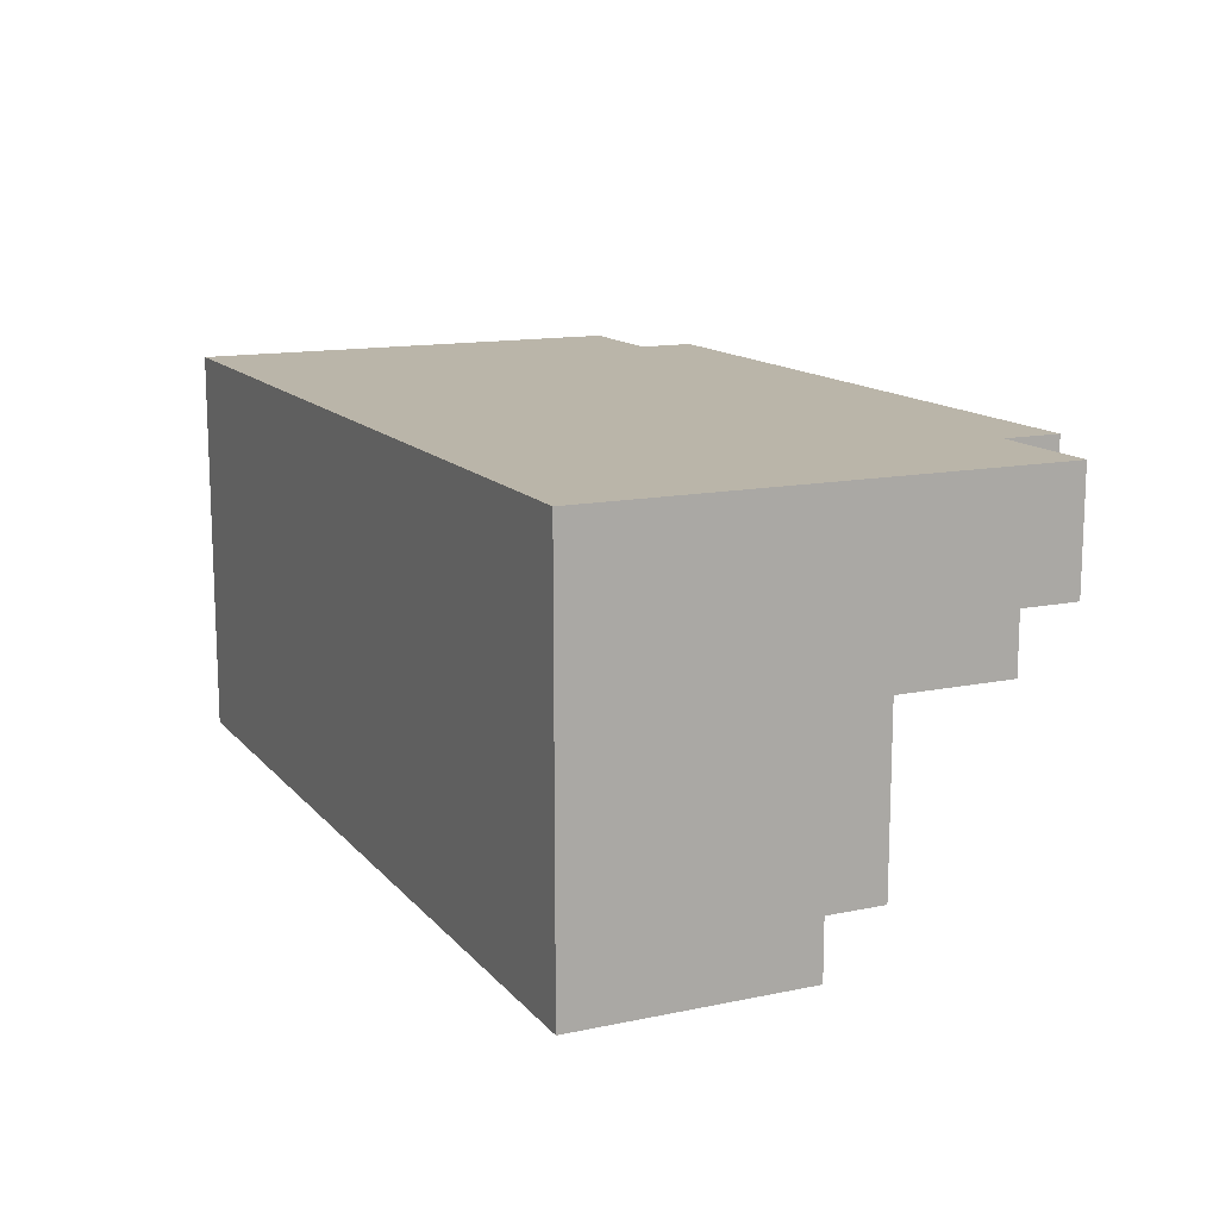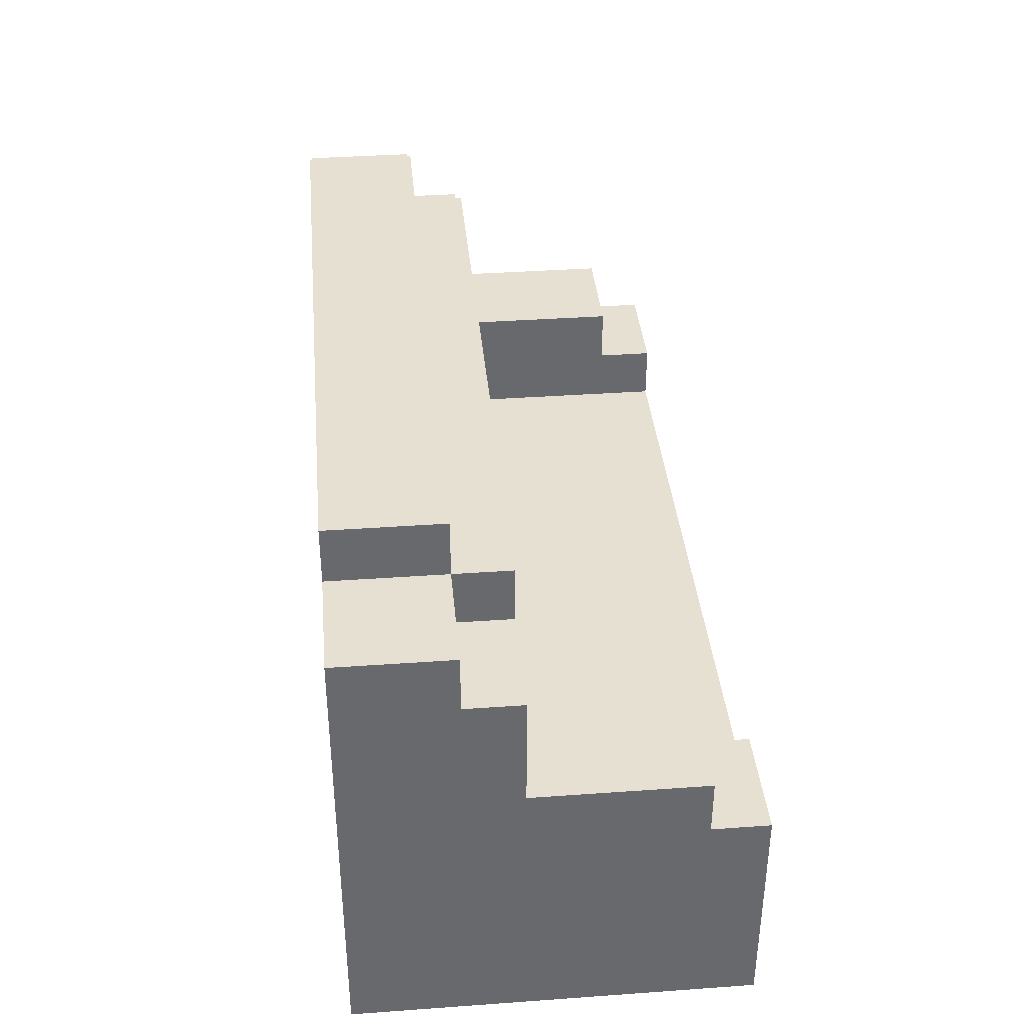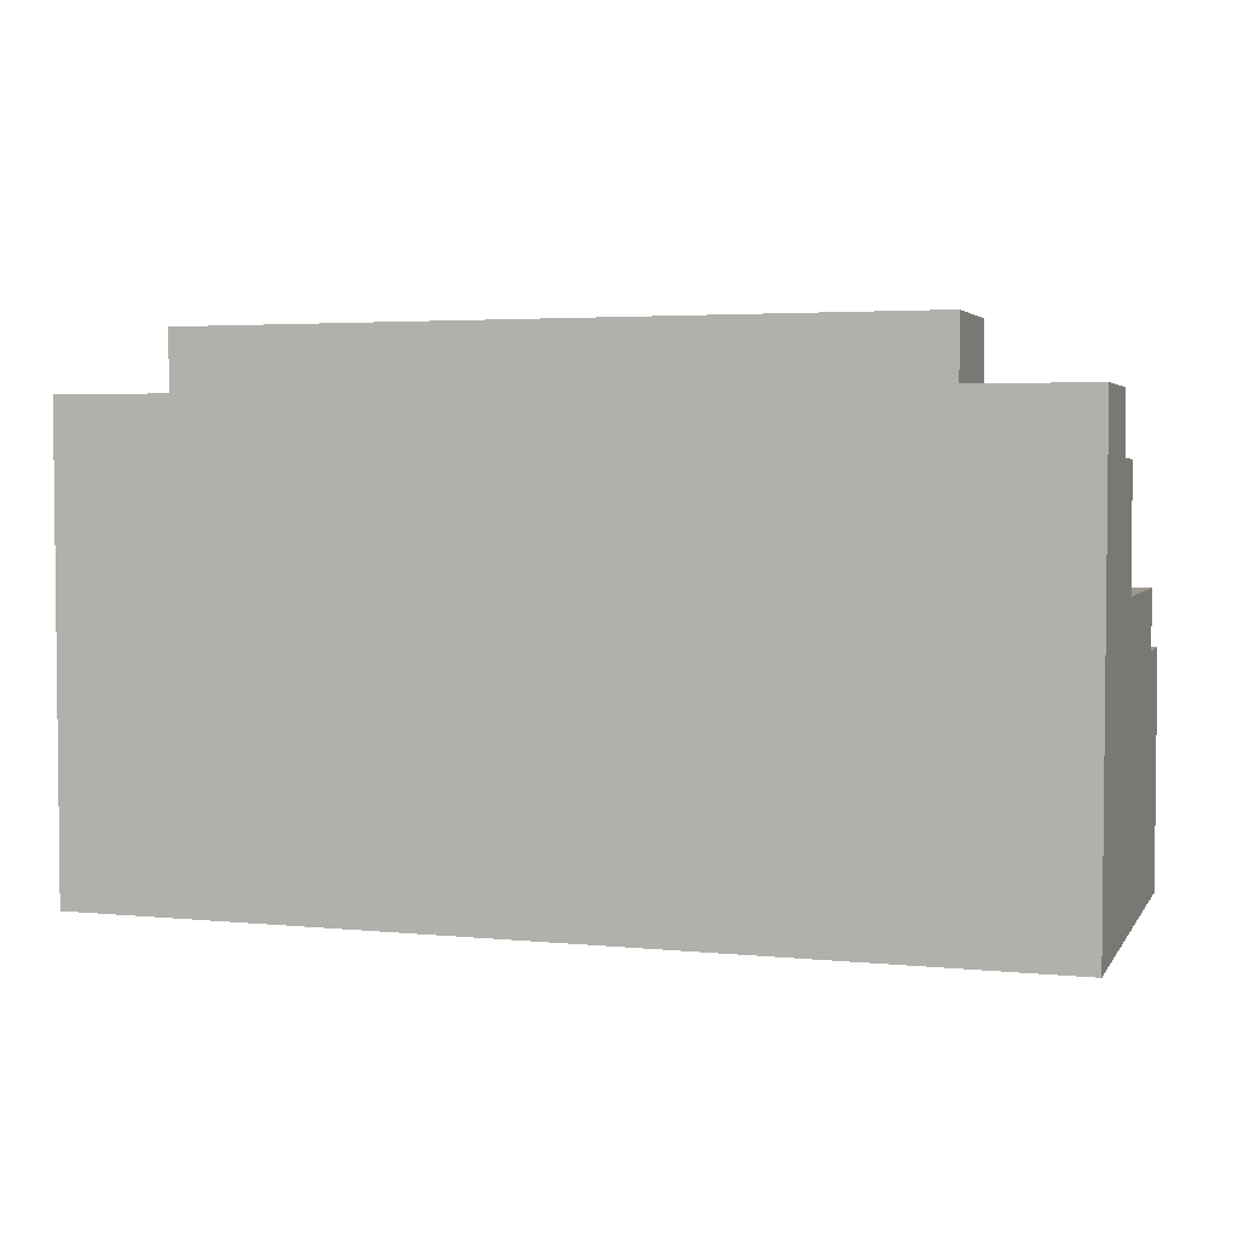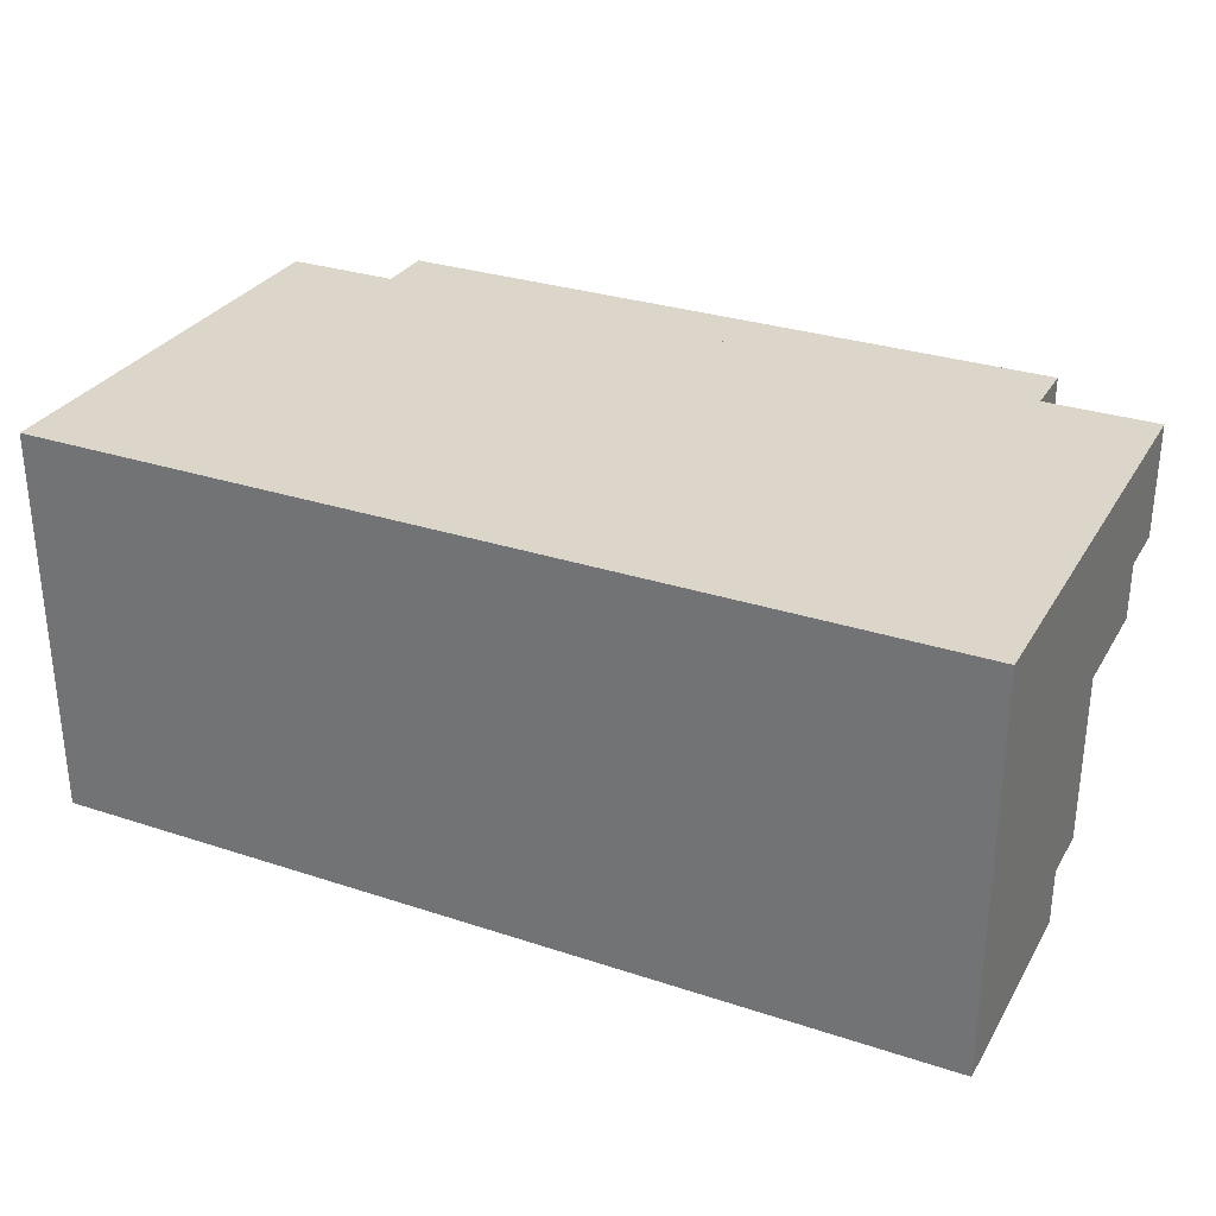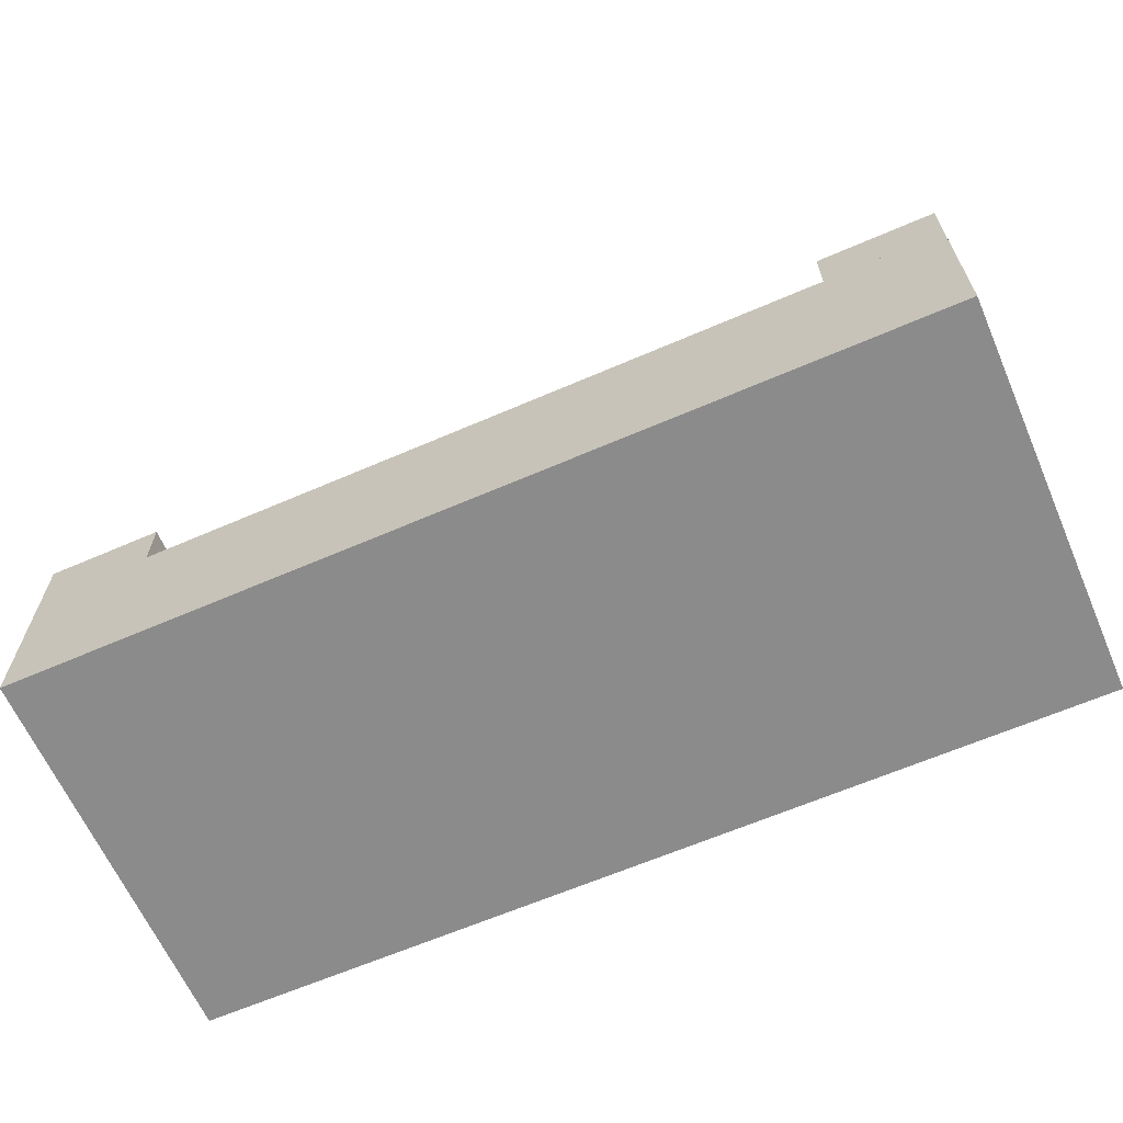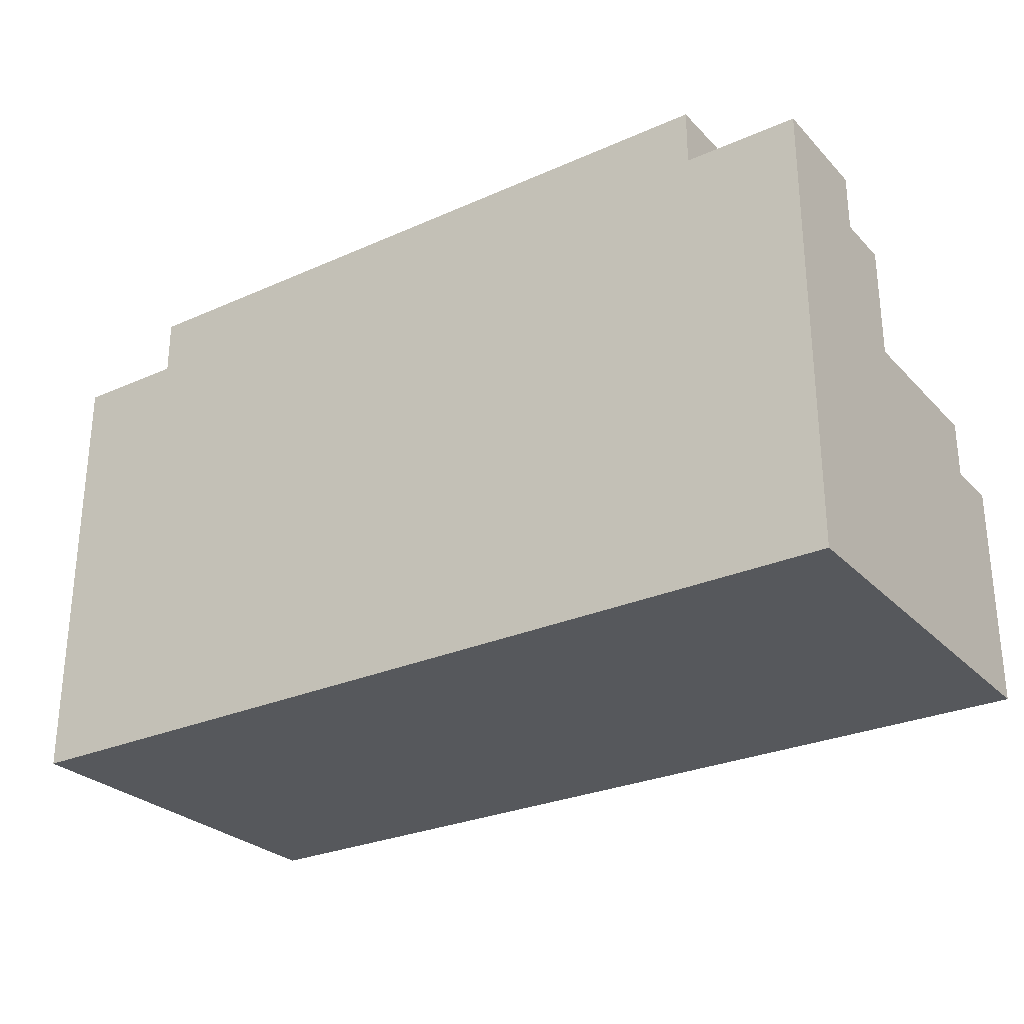
<metadata>
{"format":"obj","ext":"obj","renderer":"f3d","projection":"perspective","resolution":1024,"background":"white","views":[{"elev":13.5,"azim":65.0,"up":"+Z"},{"elev":37.7,"azim":84.8,"up":"+Y"},{"elev":3.4,"azim":18.2,"up":"+Y"},{"elev":30.1,"azim":25.6,"up":"+Z"},{"elev":-64.0,"azim":-156.4,"up":"+Y"},{"elev":-27.9,"azim":34.0,"up":"+Y"}]}
</metadata>
<code>
g Sofa Household 1_0_
v 0.5 0 -0.25
v -0.5 0 -0.25
v 0.5 0 0.1875
v -0.5 0 0.1875
v 0.5 0 -0.25
v 0.375 0 -0.25
v 0.5 0.25 -0.25
v 0.375 0.25 -0.25
v 0.5 0 -0.25
v 0.5 0 0.1875
v 0.5 0.25 -0.25
v 0.5 0.25 0.1875
v 0.5 0.25 -0.25
v 0.375 0.25 -0.25
v 0.5 0.25 -0.1875
v 0.375 0.25 -0.1875
v 0.5 0.3125 -0.1875
v 0.375 0.3125 -0.1875
v 0.5 0.3125 0
v 0.375 0.3125 0
v 0.5 0.25 -0.1875
v 0.375 0.25 -0.1875
v 0.5 0.3125 -0.1875
v 0.375 0.3125 -0.1875
v 0.5 0.25 -0.1875
v 0.5 0.25 0.1875
v 0.5 0.3125 -0.1875
v 0.5 0.3125 0.1875
v 0.5 0.3125 0
v -0.5 0.3125 0
v 0.5 0.4375 0
v -0.5 0.4375 0
v 0.5 0.3125 0
v 0.5 0.3125 0.1875
v 0.5 0.4375 0
v 0.5 0.4375 0.1875
v 0.5 0.4375 0
v 0.375 0.4375 0
v 0.5 0.4375 0.0625
v 0.375 0.4375 0.0625
v 0.5 0.5 0.0625
v 0.375 0.5 0.0625
v 0.5 0.5 0.1875
v 0.375 0.5 0.1875
v 0.5 0.4375 0.0625
v 0.375 0.4375 0.0625
v 0.5 0.5 0.0625
v 0.375 0.5 0.0625
v 0.5 0.4375 0.0625
v 0.5 0.4375 0.1875
v 0.5 0.5 0.0625
v 0.5 0.5 0.1875
v 0.5 0 0.1875
v -0.5 0 0.1875
v 0.5 0.5 0.1875
v -0.5 0.5 0.1875
v 0.375 0.1875 -0.25
v 0.375 0.1875 0
v 0.375 0.25 -0.25
v 0.375 0.25 0
v 0.375 0.25 -0.1875
v 0.375 0.25 0
v 0.375 0.3125 -0.1875
v 0.375 0.3125 0
v 0.375 0 -0.25
v -0.5 0 -0.25
v 0.375 0.1875 -0.25
v -0.5 0.1875 -0.25
v 0.375 0.1875 -0.25
v -0.375 0.1875 -0.25
v 0.375 0.1875 0
v -0.375 0.1875 0
v 0.375 0.1875 0
v -0.375 0.1875 0
v 0.375 0.3125 0
v -0.375 0.3125 0
v 0.375 0.5 0
v -0.375 0.5 0
v 0.375 0.5 0.0625
v -0.375 0.5 0.0625
v 0.375 0.4375 0
v -0.375 0.4375 0
v 0.375 0.5 0
v -0.375 0.5 0
v 0.375 0.4375 0
v 0.375 0.4375 0.0625
v 0.375 0.5 0
v 0.375 0.5 0.0625
v 0.375 0.5625 0.0625
v -0.375 0.5625 0.0625
v 0.375 0.5625 0.1875
v -0.375 0.5625 0.1875
v 0.375 0.5 0.0625
v -0.375 0.5 0.0625
v 0.375 0.5625 0.0625
v -0.375 0.5625 0.0625
v 0.375 0.5 0.0625
v 0.375 0.5 0.1875
v 0.375 0.5625 0.0625
v 0.375 0.5625 0.1875
v 0.375 0.5 0.1875
v -0.375 0.5 0.1875
v 0.375 0.5625 0.1875
v -0.375 0.5625 0.1875
v -0.375 0.4375 0
v -0.375 0.4375 0.0625
v -0.375 0.5 0
v -0.375 0.5 0.0625
v -0.375 0.5 0.0625
v -0.375 0.5 0.1875
v -0.375 0.5625 0.0625
v -0.375 0.5625 0.1875
v -0.375 0.25 -0.25
v -0.5 0.25 -0.25
v -0.375 0.25 -0.1875
v -0.5 0.25 -0.1875
v -0.375 0.1875 -0.25
v -0.5 0.1875 -0.25
v -0.375 0.25 -0.25
v -0.5 0.25 -0.25
v -0.375 0.1875 -0.25
v -0.375 0.1875 0
v -0.375 0.25 -0.25
v -0.375 0.25 0
v -0.375 0.3125 -0.1875
v -0.5 0.3125 -0.1875
v -0.375 0.3125 0
v -0.5 0.3125 0
v -0.375 0.25 -0.1875
v -0.5 0.25 -0.1875
v -0.375 0.3125 -0.1875
v -0.5 0.3125 -0.1875
v -0.375 0.25 -0.1875
v -0.375 0.25 0
v -0.375 0.3125 -0.1875
v -0.375 0.3125 0
v -0.375 0.4375 0
v -0.5 0.4375 0
v -0.375 0.4375 0.0625
v -0.5 0.4375 0.0625
v -0.375 0.5 0.0625
v -0.5 0.5 0.0625
v -0.375 0.5 0.1875
v -0.5 0.5 0.1875
v -0.375 0.4375 0.0625
v -0.5 0.4375 0.0625
v -0.375 0.5 0.0625
v -0.5 0.5 0.0625
v -0.5 0 -0.25
v -0.5 0 0.1875
v -0.5 0.25 -0.25
v -0.5 0.25 0.1875
v -0.5 0.25 -0.1875
v -0.5 0.25 0.1875
v -0.5 0.3125 -0.1875
v -0.5 0.3125 0.1875
v -0.5 0.3125 0
v -0.5 0.3125 0.1875
v -0.5 0.4375 0
v -0.5 0.4375 0.1875
v -0.5 0.4375 0.0625
v -0.5 0.4375 0.1875
v -0.5 0.5 0.0625
v -0.5 0.5 0.1875
f 2 1 3
f 2 3 4
f 5 6 7
f 7 6 8
f 10 9 11
f 10 11 12
f 13 14 15
f 15 14 16
f 17 18 19
f 19 18 20
f 21 22 23
f 23 22 24
f 26 25 27
f 26 27 28
f 29 30 31
f 31 30 32
f 34 33 35
f 34 35 36
f 37 38 39
f 39 38 40
f 41 42 43
f 43 42 44
f 45 46 47
f 47 46 48
f 50 49 51
f 50 51 52
f 54 53 55
f 54 55 56
f 57 58 59
f 59 58 60
f 61 62 63
f 63 62 64
f 65 66 67
f 67 66 68
f 69 70 71
f 71 70 72
f 73 74 75
f 75 74 76
f 77 78 79
f 79 78 80
f 81 82 83
f 83 82 84
f 86 85 87
f 86 87 88
f 89 90 91
f 91 90 92
f 93 94 95
f 95 94 96
f 98 97 99
f 98 99 100
f 102 101 103
f 102 103 104
f 105 106 107
f 107 106 108
f 109 110 111
f 111 110 112
f 113 114 115
f 115 114 116
f 117 118 119
f 119 118 120
f 122 121 123
f 122 123 124
f 125 126 127
f 127 126 128
f 129 130 131
f 131 130 132
f 134 133 135
f 134 135 136
f 137 138 139
f 139 138 140
f 141 142 143
f 143 142 144
f 145 146 147
f 147 146 148
f 149 150 151
f 151 150 152
f 153 154 155
f 155 154 156
f 157 158 159
f 159 158 160
f 161 162 163
f 163 162 164

</code>
